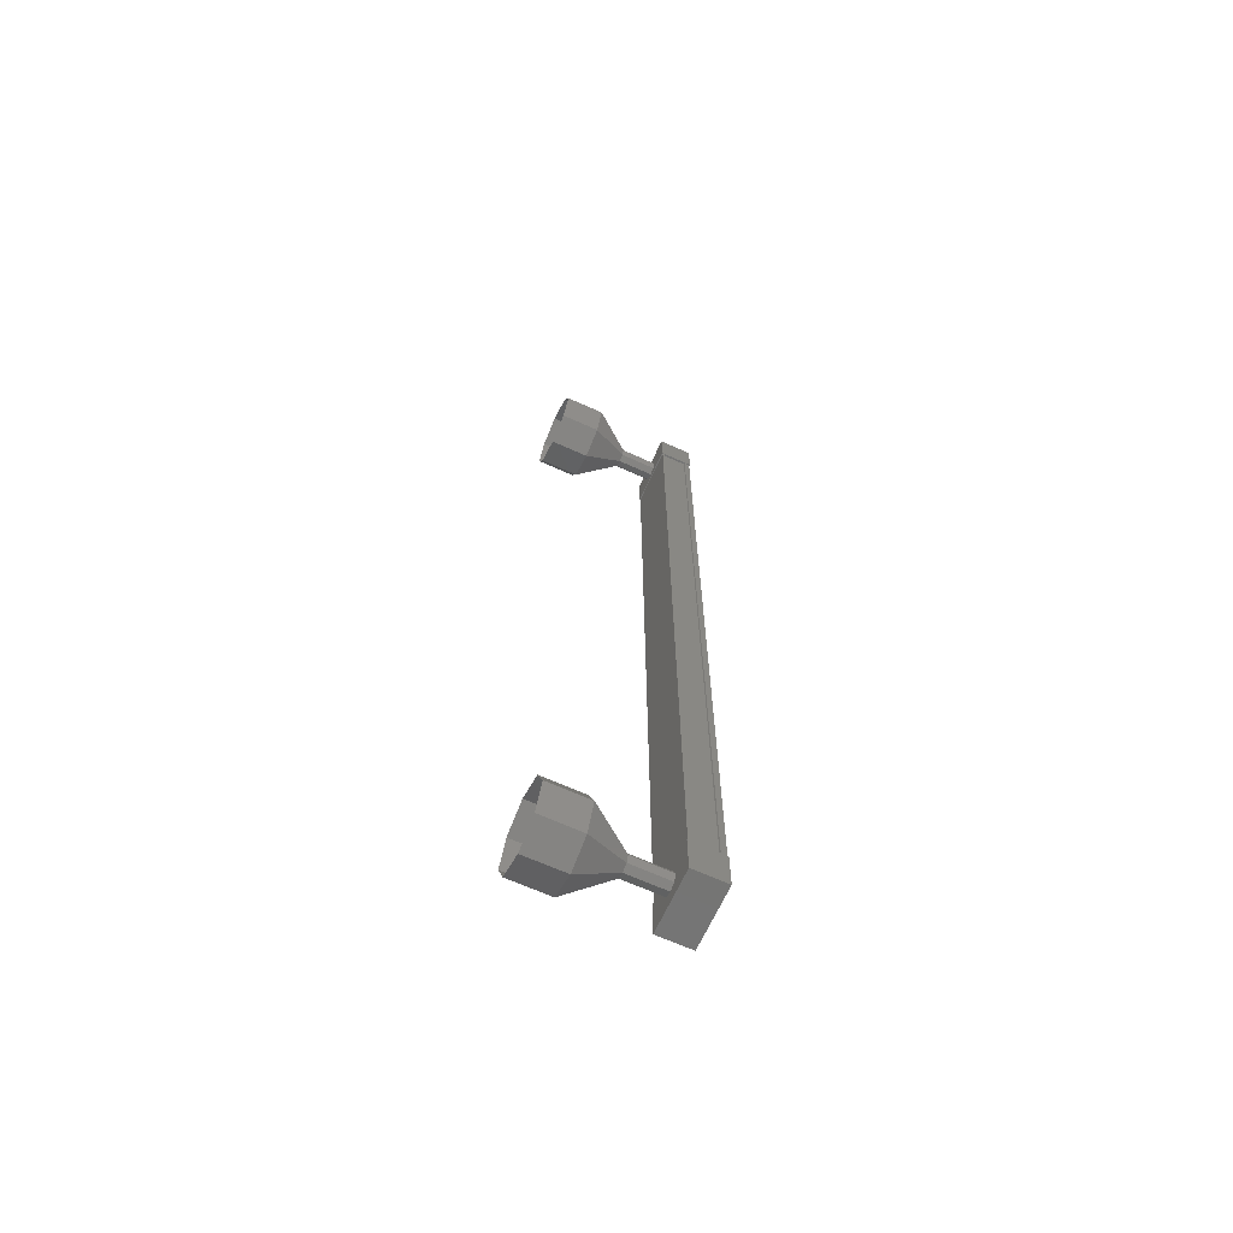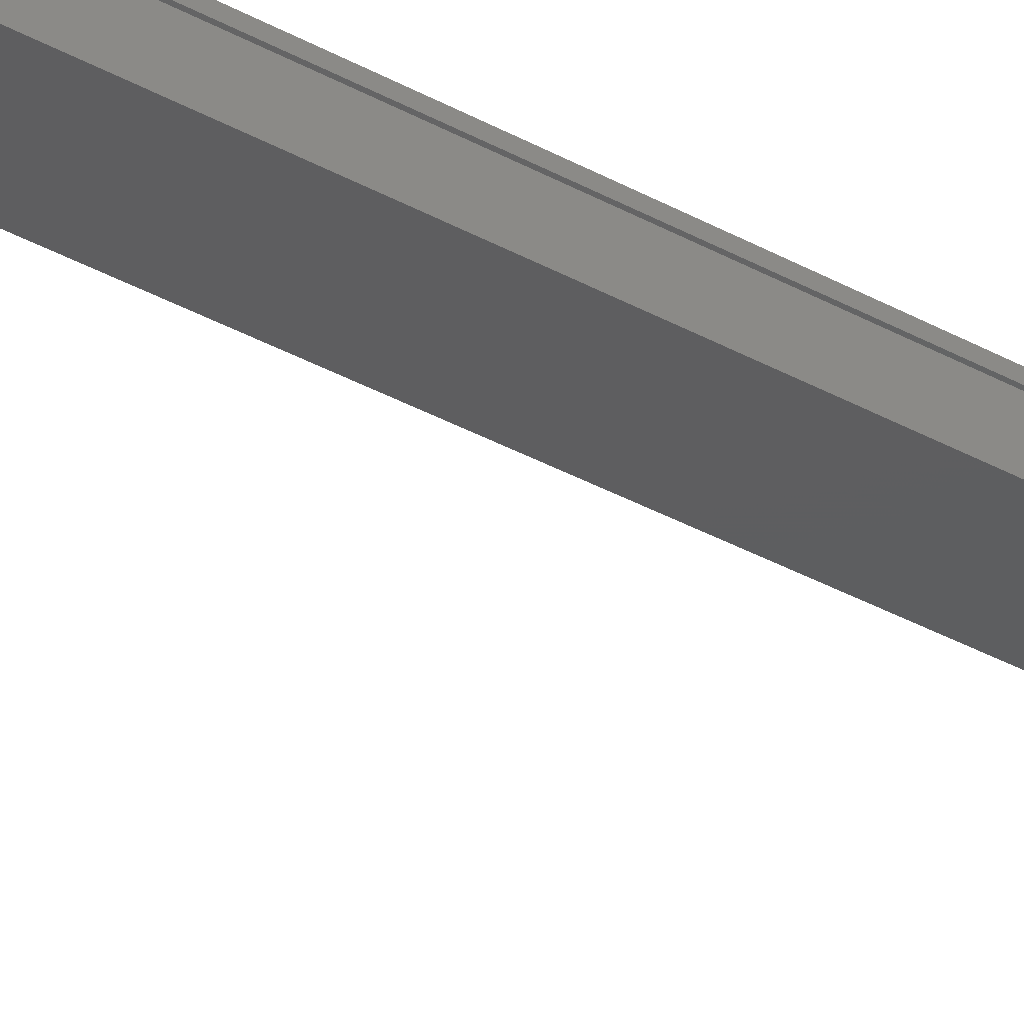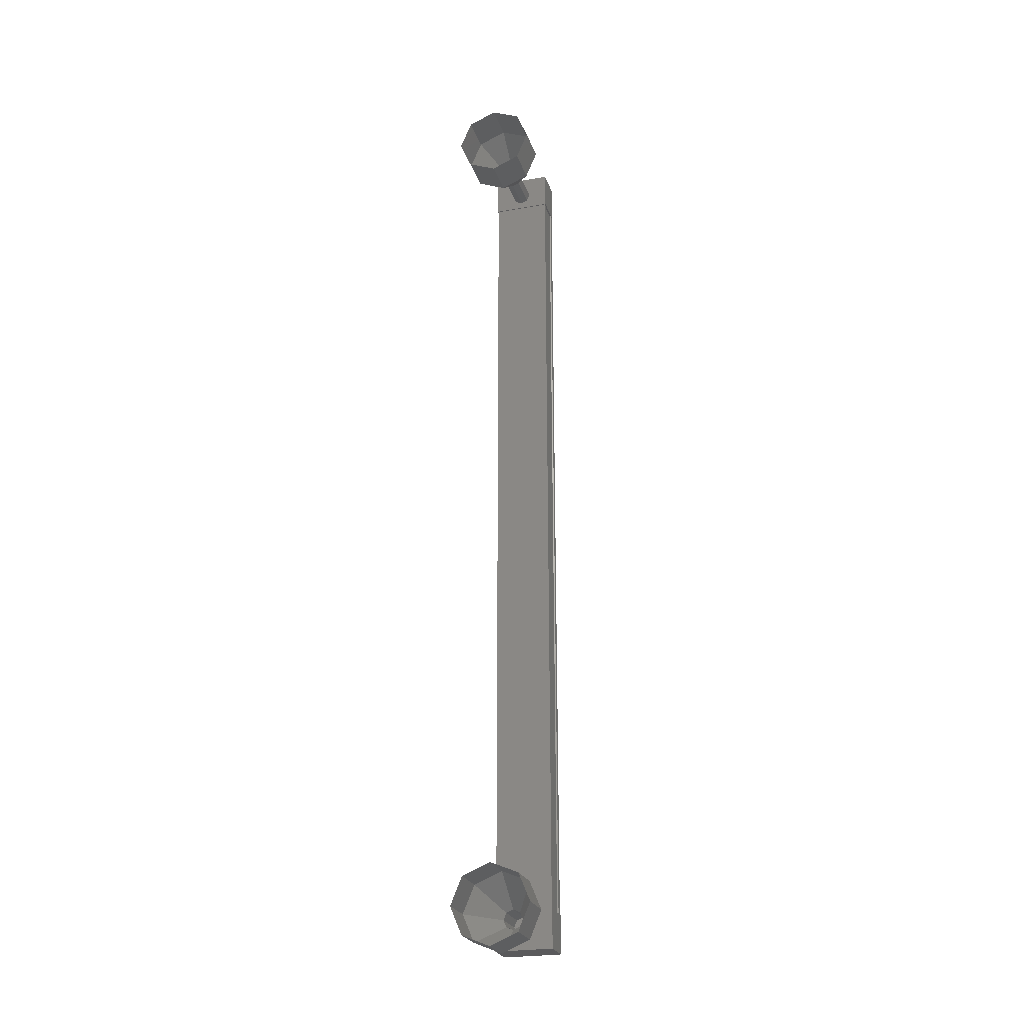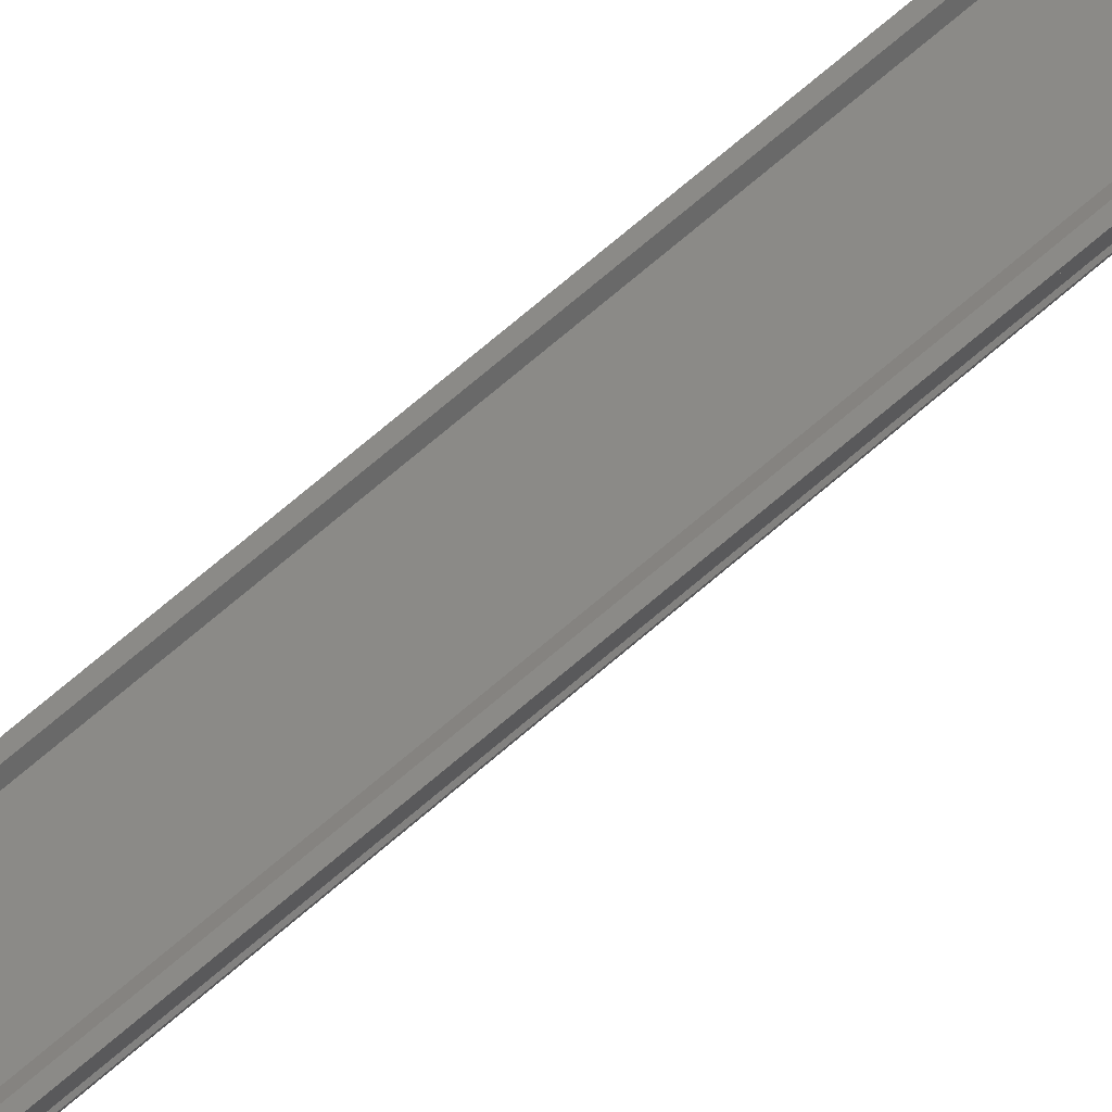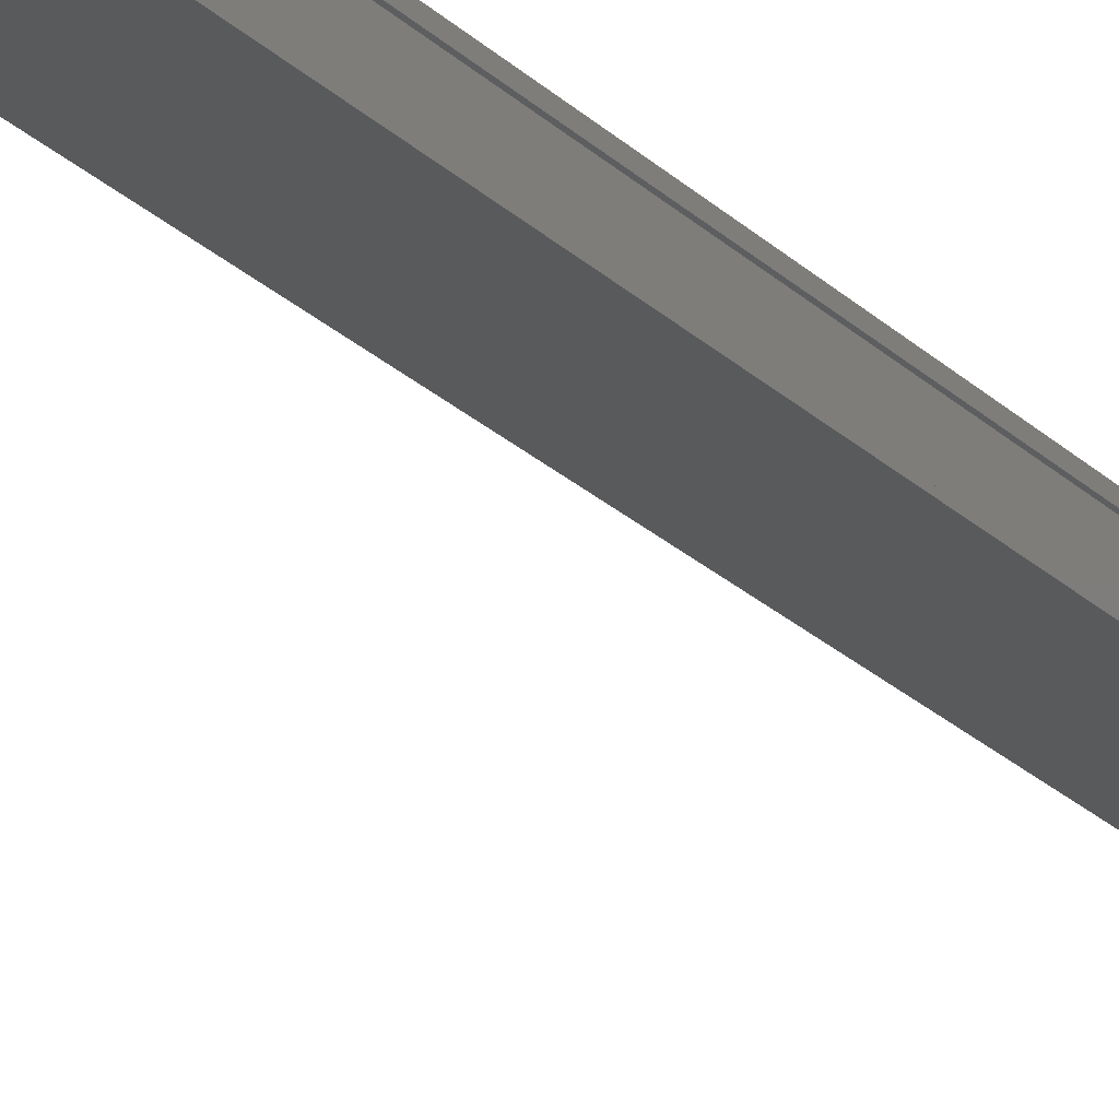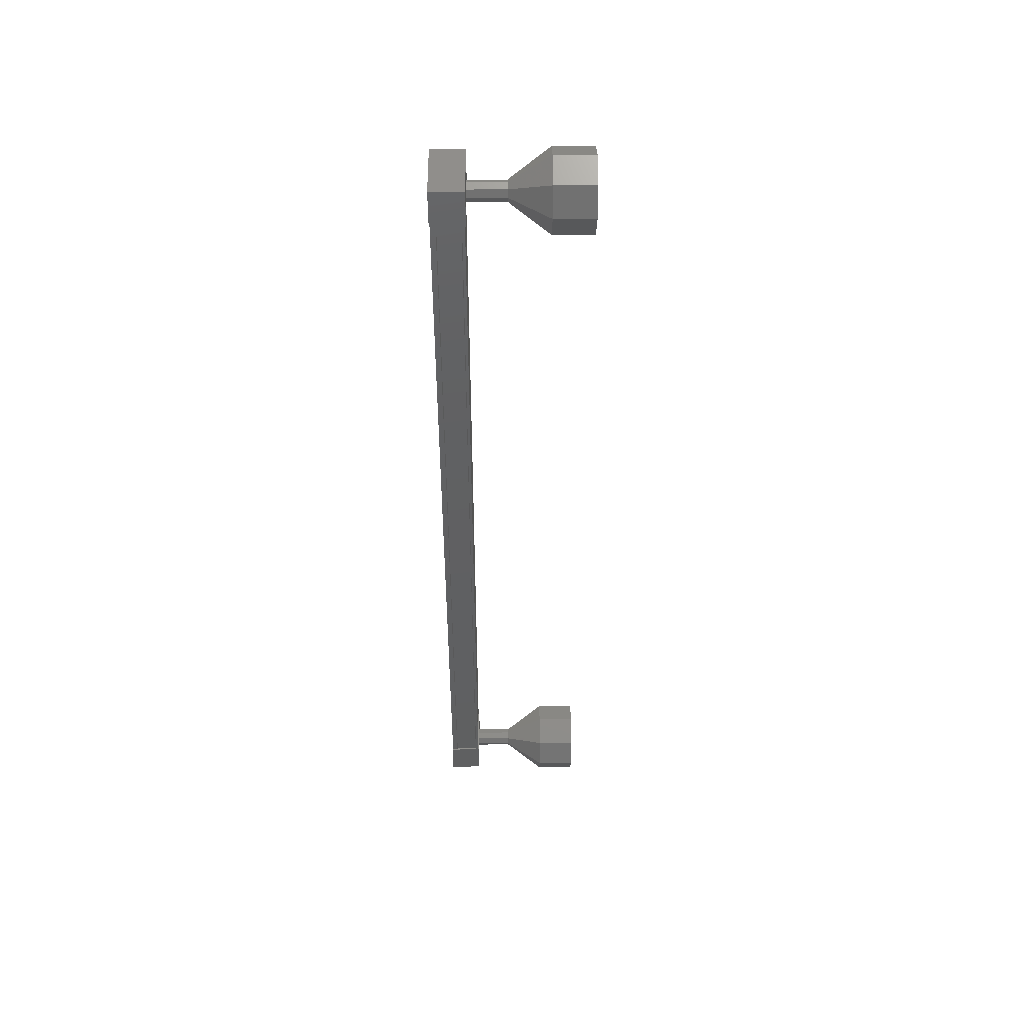
<metadata>
{"format":"stl","ext":"stl","renderer":"f3d","projection":"perspective","resolution":1024,"background":"white","views":[{"elev":-66.5,"azim":-114.4,"up":"+Y"},{"elev":-35.2,"azim":-126.6,"up":"+Z"},{"elev":-24.6,"azim":-163.7,"up":"+Y"},{"elev":79.2,"azim":50.4,"up":"+Z"},{"elev":-23.3,"azim":32.4,"up":"+Z"},{"elev":49.1,"azim":89.7,"up":"+Y"}]}
</metadata>
<code>
# stl→obj: 128 verts, 152 faces
v 73.55 538 42.52
v 73.47 538 42.63
v 73.47 515.1 42.65
v 73.36 515.1 42.65
v 74.65 515.1 42.54
v 74.73 515.1 42.65
v 74.73 538 42.63
v 74.84 515.1 42.65
v 74.84 538 42.63
v 74.84 515.1 41.92
v 74.84 538 41.9
v 74.8 515.1 41.93
v 74.8 538 41.91
v 74.8 538 42.49
v 73.55 515.1 42.54
v 74.65 538 42.52
v 74.84 538 42.5
v 74.84 515.1 42.52
v 74.8 515.1 42.51
v 73.35 514.8 42.67
v 74.85 514.8 41.83
v 74.85 514.8 42.67
v 74.85 515.8 42.67
v 73.35 515.8 42.67
v 74.85 515.8 41.83
v 73.35 515.8 41.83
v 73.35 514.8 41.83
v 74.85 537.2 42.65
v 73.35 537.2 42.65
v 74.85 537.2 41.81
v 73.35 537.2 41.81
v 73.35 538.2 41.81
v 73.35 538.2 42.65
v 74.85 538.2 42.65
v 74.85 538.2 41.81
v 73.36 538 42.63
v 73.36 538 42.5
v 73.36 515.1 42.52
v 73.4 538 42.49
v 73.4 515.1 42.51
v 73.4 538 41.91
v 73.4 515.1 41.93
v 73.36 538 41.9
v 73.36 515.1 41.92
v 73.36 538 41.83
v 73.36 515.1 41.85
v 74.84 538 41.83
v 74.84 515.1 41.85
v 74.1 537.9 40.87
v 74.1 538.6 39.87
v 73.92 537.8 40.87
v 73.39 538.3 39.87
v 73.85 537.6 40.87
v 73.1 537.6 39.87
v 73.92 537.5 40.87
v 73.39 536.9 39.87
v 74.1 537.4 40.87
v 74.1 536.6 39.87
v 74.28 537.5 40.87
v 74.81 536.9 39.87
v 74.35 537.6 40.87
v 75.1 537.6 39.87
v 74.28 537.8 40.87
v 74.81 538.3 39.87
v 74.1 515.7 41.88
v 74.1 515.7 40.88
v 73.92 515.6 41.88
v 73.92 515.6 40.88
v 73.85 515.4 41.88
v 73.85 515.4 40.88
v 73.92 515.2 41.88
v 73.92 515.2 40.88
v 74.1 515.2 41.88
v 74.1 515.2 40.88
v 74.28 515.2 41.88
v 74.28 515.2 40.88
v 74.35 515.4 41.88
v 74.35 515.4 40.88
v 74.28 515.6 41.88
v 74.28 515.6 40.88
v 74.1 516.4 39.89
v 74.1 516.4 38.89
v 73.39 516.1 39.89
v 73.39 516.1 38.89
v 73.1 515.4 39.89
v 73.1 515.4 38.89
v 73.39 514.7 39.89
v 73.39 514.7 38.89
v 74.1 514.4 39.89
v 74.1 514.4 38.89
v 74.81 514.7 39.89
v 74.81 514.7 38.89
v 75.1 515.4 39.89
v 75.1 515.4 38.89
v 74.81 516.1 39.89
v 74.81 516.1 38.89
v 74.1 515.7 40.89
v 73.92 515.6 40.89
v 73.85 515.4 40.89
v 73.92 515.2 40.89
v 74.1 515.2 40.89
v 74.28 515.2 40.89
v 74.35 515.4 40.89
v 74.28 515.6 40.89
v 74.1 537.9 41.86
v 74.1 537.9 40.86
v 73.92 537.8 41.86
v 73.92 537.8 40.86
v 73.85 537.6 41.86
v 73.85 537.6 40.86
v 73.92 537.5 41.86
v 73.92 537.5 40.86
v 74.1 537.4 41.86
v 74.1 537.4 40.86
v 74.28 537.5 41.86
v 74.28 537.5 40.86
v 74.35 537.6 41.86
v 74.35 537.6 40.86
v 74.28 537.8 41.86
v 74.28 537.8 40.86
v 74.81 538.3 38.87
v 74.1 538.6 38.87
v 73.39 538.3 38.87
v 73.1 537.6 38.87
v 73.39 536.9 38.87
v 74.1 536.6 38.87
v 74.81 536.9 38.87
v 75.1 537.6 38.87
f 1 2 3
f 3 2 4
f 5 6 7
f 7 6 8
f 8 9 7
f 10 11 12
f 12 11 13
f 13 14 12
f 3 15 1
f 1 15 5
f 5 16 1
f 7 16 5
f 9 8 17
f 17 8 18
f 18 14 17
f 19 14 18
f 12 14 19
f 20 21 22
f 22 21 23
f 23 24 22
f 25 24 23
f 26 24 25
f 25 21 26
f 26 21 27
f 27 21 20
f 20 24 27
f 22 24 20
f 28 29 30
f 30 29 31
f 31 32 30
f 29 32 31
f 33 32 29
f 29 34 33
f 33 34 32
f 32 34 35
f 35 30 32
f 34 30 35
f 28 30 34
f 34 29 28
f 2 36 4
f 4 36 37
f 37 38 4
f 39 38 37
f 40 38 39
f 39 41 40
f 40 41 42
f 42 41 43
f 43 44 42
f 45 44 43
f 46 44 45
f 45 47 46
f 46 47 48
f 48 47 10
f 25 23 21
f 24 26 27
f 47 11 10
f 49 50 51
f 51 50 52
f 52 53 51
f 54 53 52
f 55 53 54
f 54 56 55
f 55 56 57
f 57 56 58
f 58 59 57
f 60 59 58
f 61 59 60
f 60 62 61
f 61 62 63
f 63 62 64
f 64 49 63
f 50 49 64
f 65 66 67
f 67 66 68
f 68 69 67
f 70 69 68
f 71 69 70
f 70 72 71
f 71 72 73
f 73 72 74
f 74 75 73
f 76 75 74
f 77 75 76
f 76 78 77
f 77 78 79
f 79 78 80
f 80 65 79
f 66 65 80
f 81 82 83
f 83 82 84
f 84 85 83
f 86 85 84
f 87 85 86
f 86 88 87
f 87 88 89
f 89 88 90
f 90 91 89
f 92 91 90
f 93 91 92
f 92 94 93
f 93 94 95
f 95 94 96
f 96 81 95
f 82 81 96
f 97 81 98
f 98 81 83
f 83 99 98
f 85 99 83
f 100 99 85
f 85 87 100
f 100 87 101
f 101 87 89
f 89 102 101
f 91 102 89
f 103 102 91
f 91 93 103
f 103 93 104
f 104 93 95
f 95 97 104
f 81 97 95
f 105 106 107
f 107 106 108
f 108 109 107
f 110 109 108
f 111 109 110
f 110 112 111
f 111 112 113
f 113 112 114
f 114 115 113
f 116 115 114
f 117 115 116
f 116 118 117
f 117 118 119
f 119 118 120
f 120 105 119
f 106 105 120
f 64 121 50
f 50 121 122
f 122 52 50
f 123 52 122
f 54 52 123
f 123 124 54
f 54 124 56
f 56 124 125
f 125 58 56
f 126 58 125
f 60 58 126
f 126 127 60
f 60 127 62
f 62 127 128
f 128 64 62
f 121 64 128

</code>
